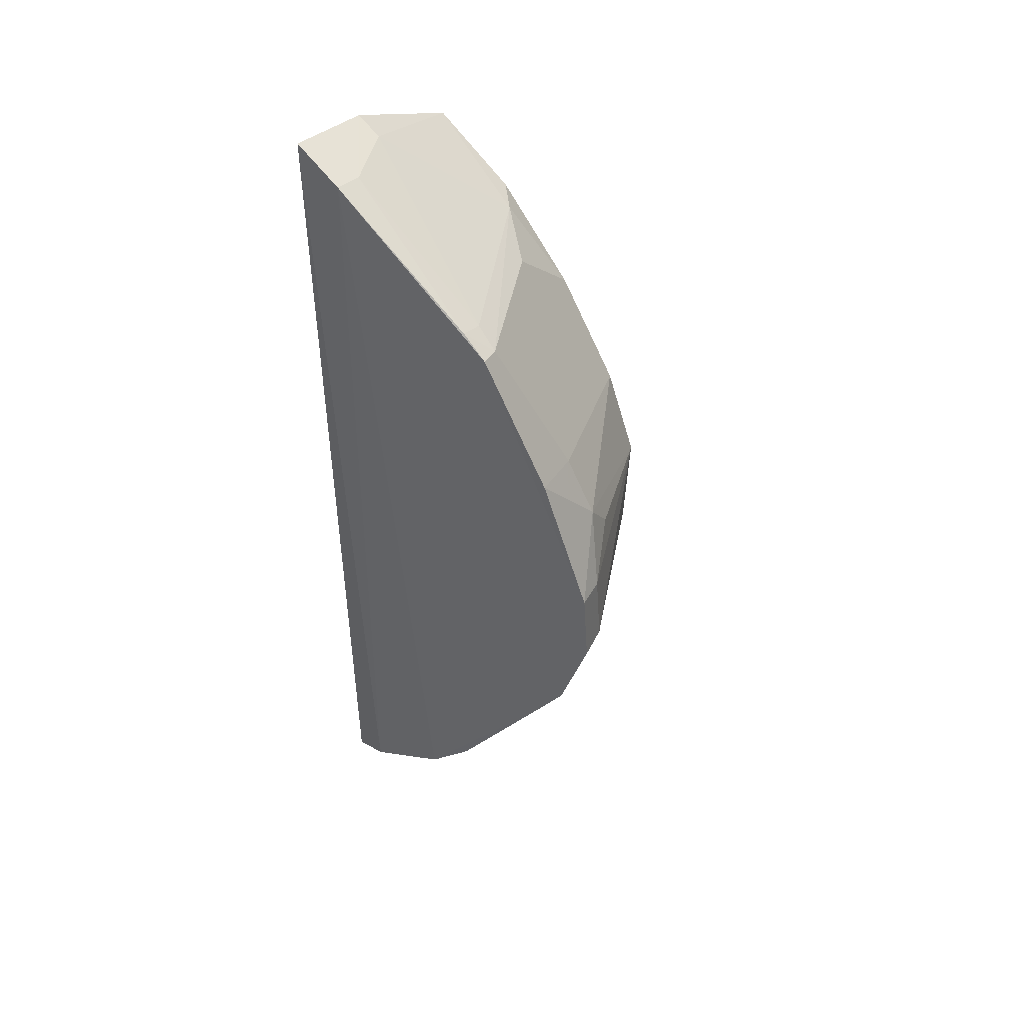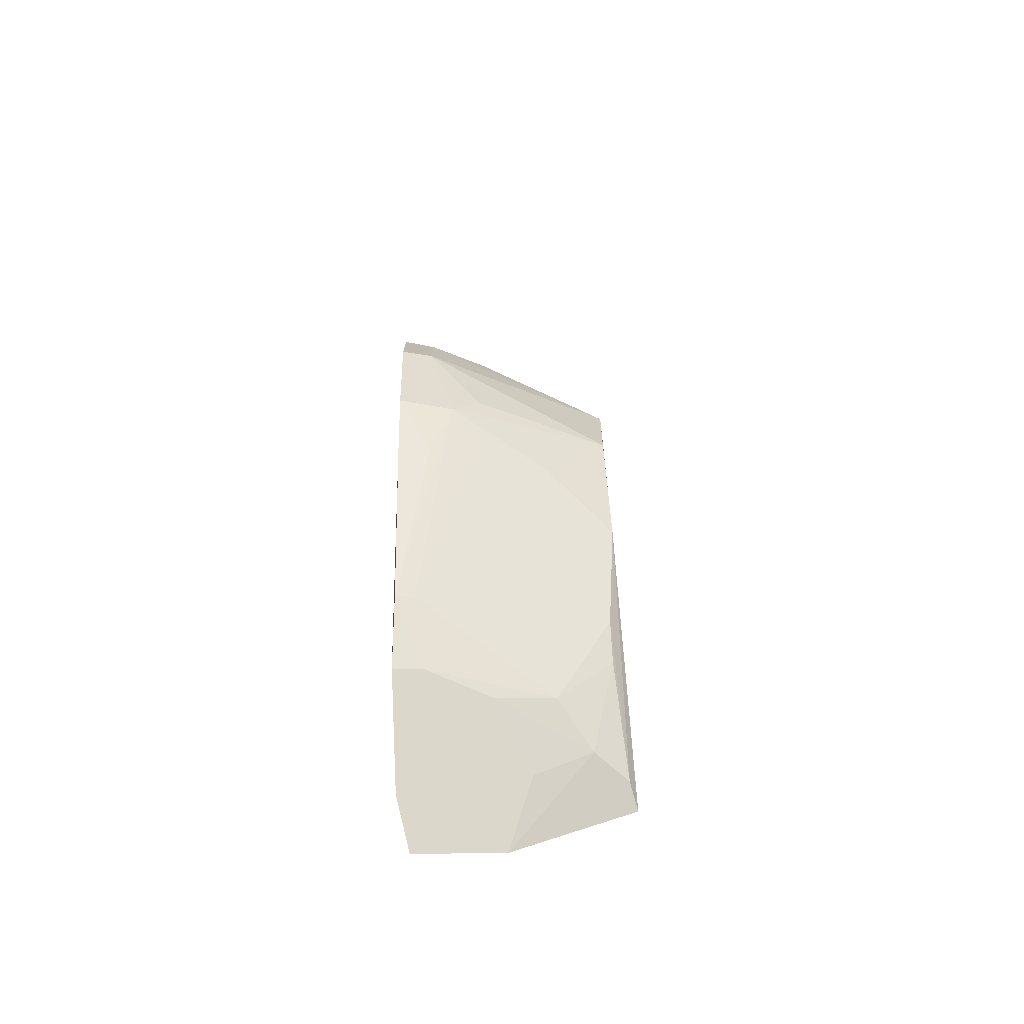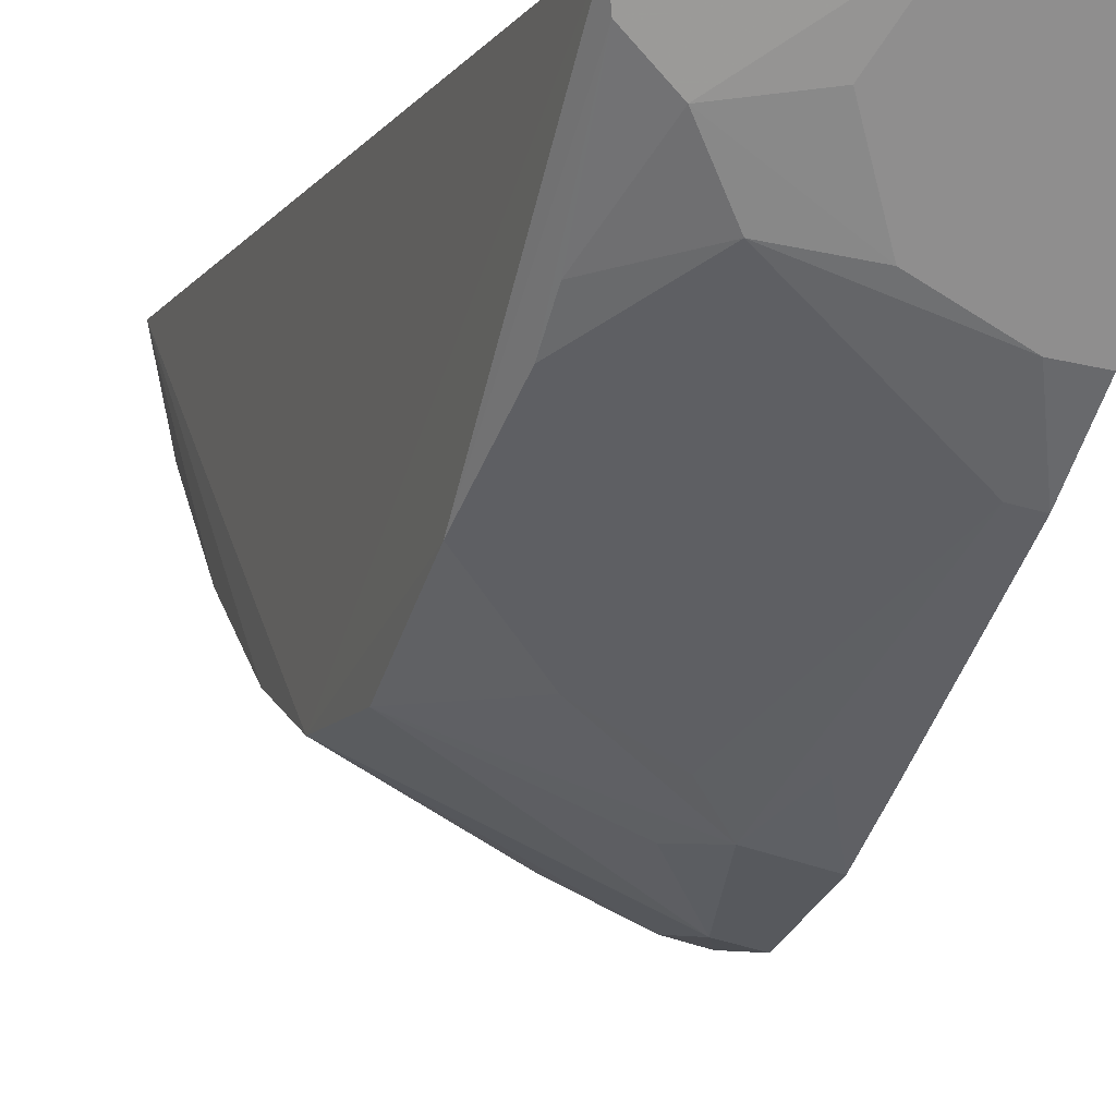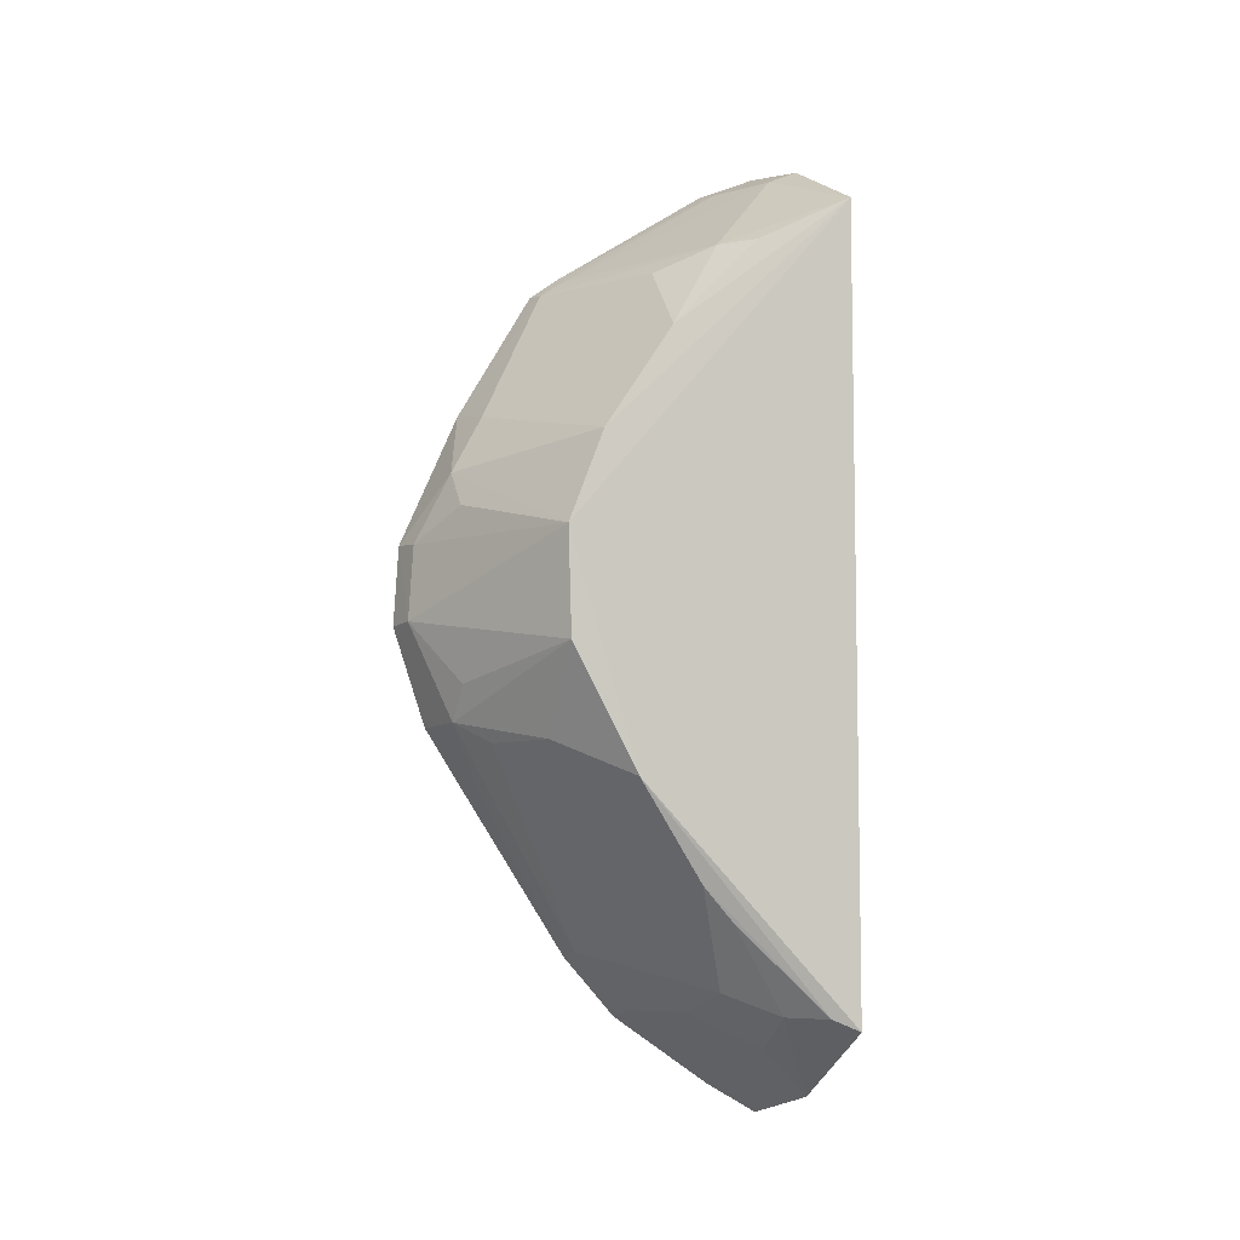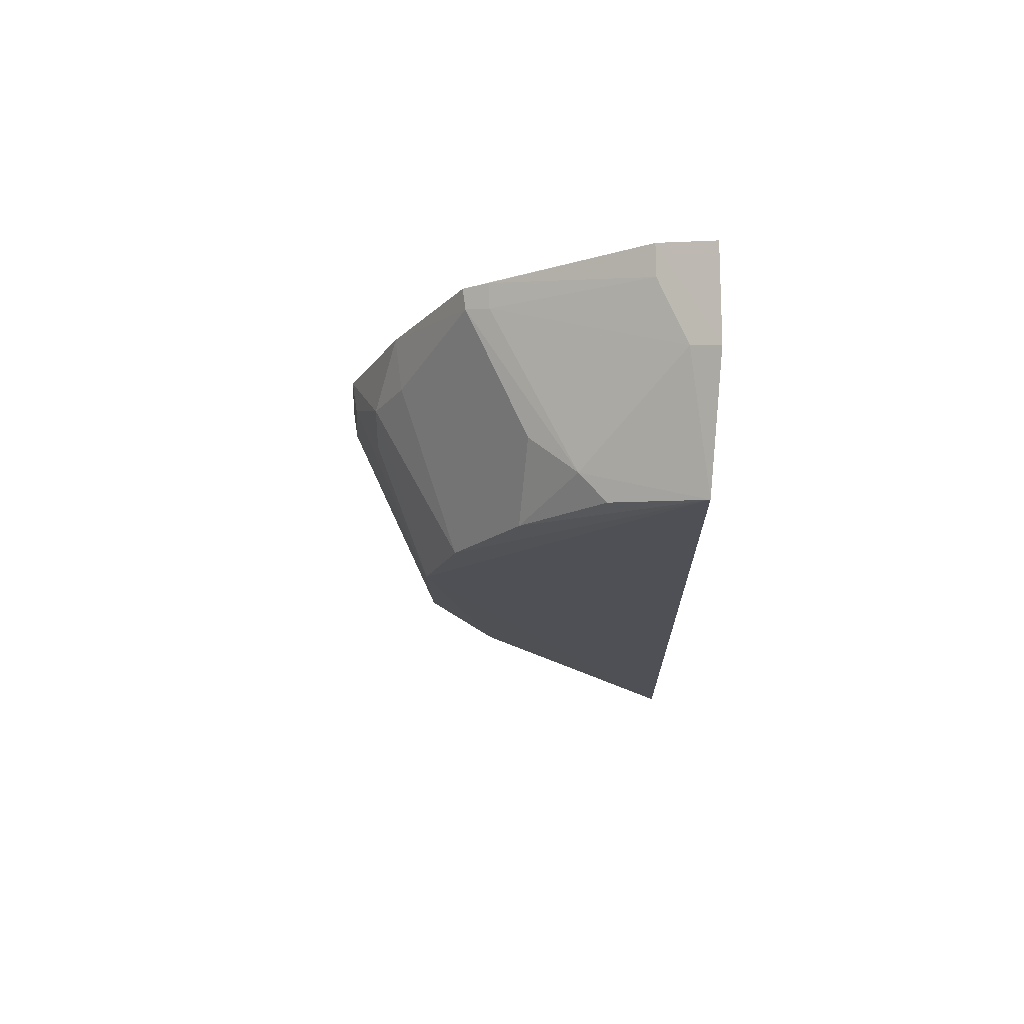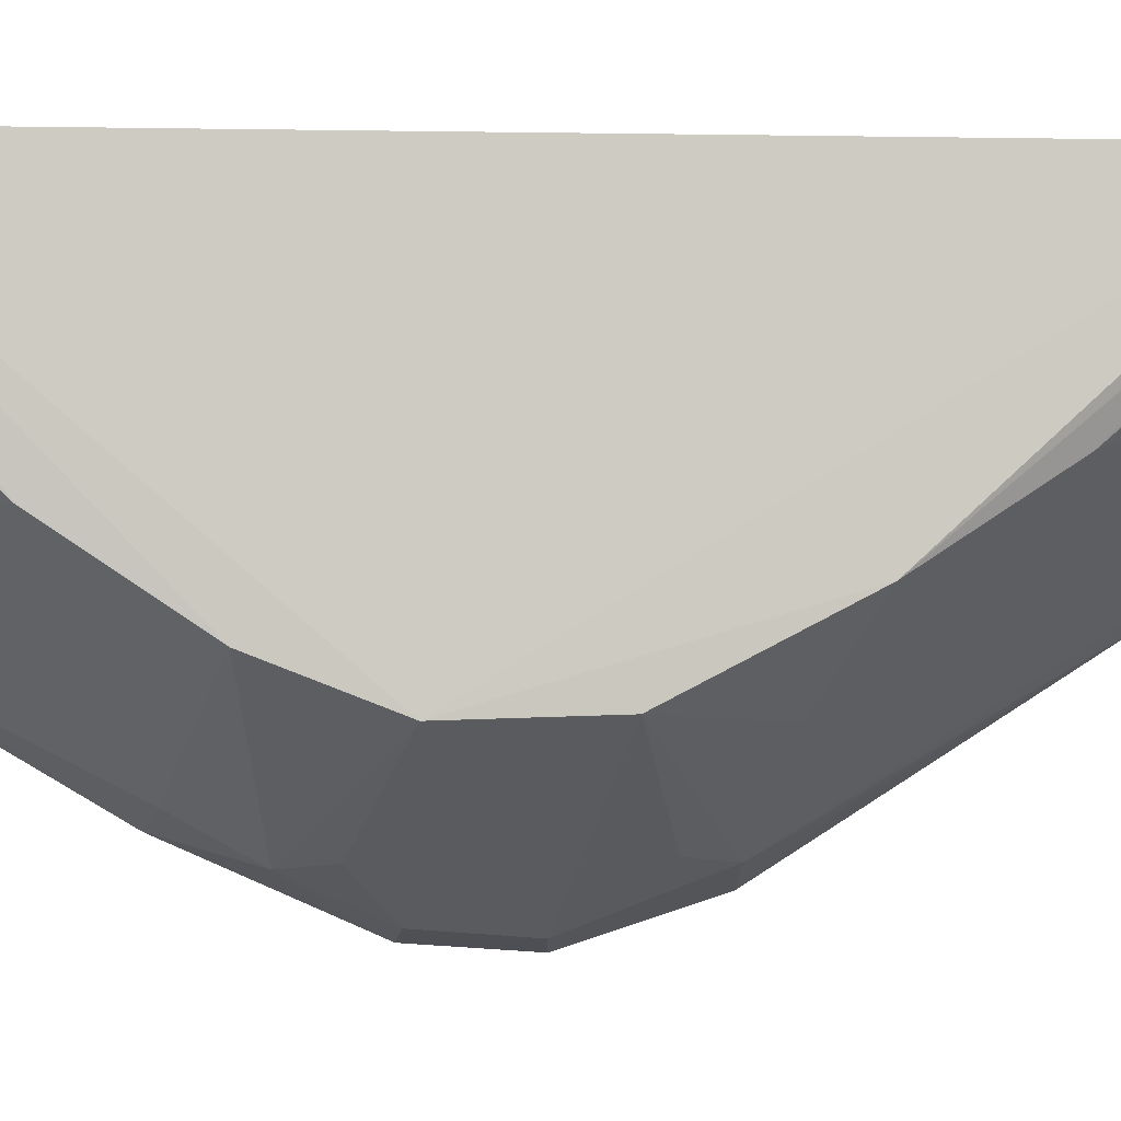
<metadata>
{"format":"obj","ext":"obj","renderer":"f3d","projection":"perspective","resolution":1024,"background":"white","views":[{"elev":45.7,"azim":-50.7,"up":"+Z"},{"elev":-72.9,"azim":3.1,"up":"+Z"},{"elev":-8.4,"azim":160.7,"up":"+Y"},{"elev":-5.8,"azim":71.2,"up":"+Z"},{"elev":70.3,"azim":94.3,"up":"+Z"},{"elev":-5.1,"azim":85.5,"up":"+Y"}]}
</metadata>
<code>
v 0.1319 -0.4084 -0.2248
v 0.2343 -0.2342 -0.4334
v 0.2322 -0.3157 -0.1402
v 0.1348 -0.2399 -0.04271
v 0.1358 -0.2418 -0.477
v 0.2359 -0.2358 -0.07953
v 0.1322 -0.3487 -0.108
v 0.2314 -0.3596 -0.2734
v 0.1767 -0.2342 -0.466
v 0.1585 -0.3917 -0.1954
v 0.1307 -0.263 -0.4641
v 0.1768 -0.249 -0.05686
v 0.2197 -0.2911 -0.1011
v 0.2323 -0.3613 -0.226
v 0.1781 -0.236 -0.05155
v 0.1331 -0.3826 -0.1656
v 0.1417 -0.3466 -0.1094
v 0.1303 -0.3078 -0.4328
v 0.1322 -0.2657 -0.05319
v 0.2326 -0.2779 -0.1008
v 0.2321 -0.3458 -0.1857
v 0.1462 -0.4051 -0.2259
v 0.2322 -0.3307 -0.3285
v 0.1572 -0.3776 -0.1696
v 0.201 -0.314 -0.1109
v 0.144 -0.3355 -0.1021
v 0.2011 -0.284 -0.4185
v 0.1711 -0.3905 -0.2113
v 0.1468 -0.4075 -0.2597
v 0.1466 -0.2644 -0.05616
v 0.1329 -0.3364 -0.09906
v 0.174 -0.2895 -0.4283
v 0.2161 -0.2614 -0.4281
v 0.1578 -0.39 -0.304
v 0.1327 -0.396 -0.3053
v 0.1317 -0.3315 -0.406
v 0.2275 -0.2879 -0.3887
v 0.1891 -0.2592 -0.4435
v 0.1404 -0.3293 -0.4032
v 0.2012 -0.3598 -0.3125
v 0.1701 -0.3888 -0.2881
v 0.1326 -0.4108 -0.2608
v 0.144 -0.3053 -0.4292
v 0.1322 -0.3792 -0.3317
v 0.1467 -0.3765 -0.33
v 0.2313 -0.2463 -0.4281
v 0.2276 -0.3016 -0.3728
v 0.1715 -0.3761 -0.3133
f 9 5 4
f 11 4 5
f 13 6 12
f 14 2 6
f 15 6 2
f 15 2 9
f 15 9 4
f 15 12 6
f 16 7 1
f 16 1 10
f 17 7 16
f 18 1 7
f 18 11 5
f 18 5 9
f 19 4 11
f 19 15 4
f 19 18 7
f 19 11 18
f 20 13 3
f 20 3 6
f 20 6 13
f 21 14 6
f 21 6 3
f 21 10 14
f 21 3 17
f 22 10 1
f 23 14 8
f 23 2 14
f 24 17 16
f 24 16 10
f 24 21 17
f 24 10 21
f 25 17 3
f 25 3 13
f 25 13 17
f 26 17 13
f 26 13 12
f 28 22 14
f 28 14 10
f 28 10 22
f 29 8 14
f 29 14 22
f 29 22 1
f 30 26 12
f 30 12 15
f 30 15 19
f 31 19 7
f 31 7 17
f 31 17 26
f 31 30 19
f 31 26 30
f 33 27 32
f 35 34 29
f 37 27 33
f 38 33 32
f 38 32 9
f 38 9 33
f 39 27 23
f 39 34 36
f 40 23 8
f 40 8 34
f 40 39 23
f 41 34 8
f 41 8 29
f 41 29 34
f 42 35 29
f 42 29 1
f 42 1 18
f 43 32 27
f 43 39 36
f 43 27 39
f 43 36 18
f 43 18 9
f 43 9 32
f 44 36 35
f 44 18 36
f 44 42 18
f 44 35 42
f 45 36 34
f 45 34 35
f 45 35 36
f 46 37 33
f 46 2 23
f 46 33 9
f 46 9 2
f 47 23 27
f 47 27 37
f 47 46 23
f 47 37 46
f 48 40 34
f 48 34 39
f 48 39 40

</code>
